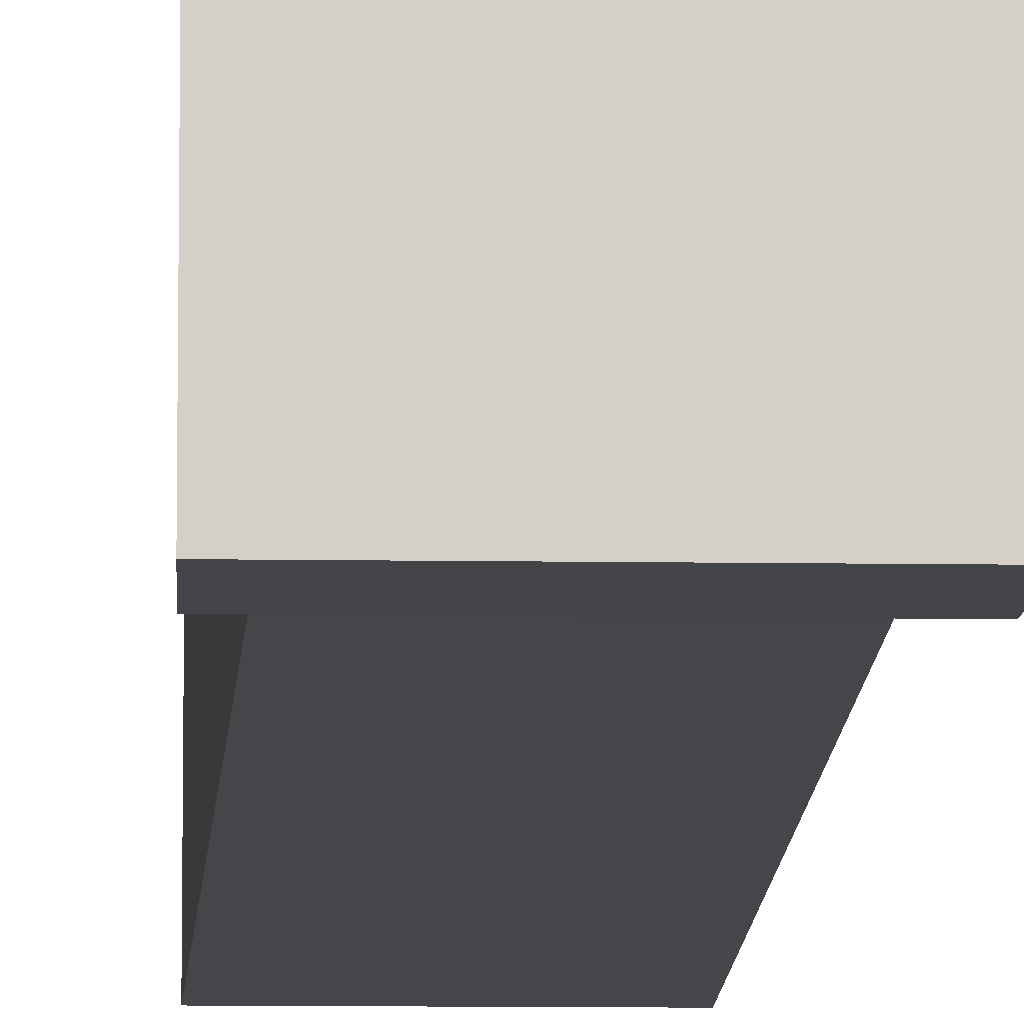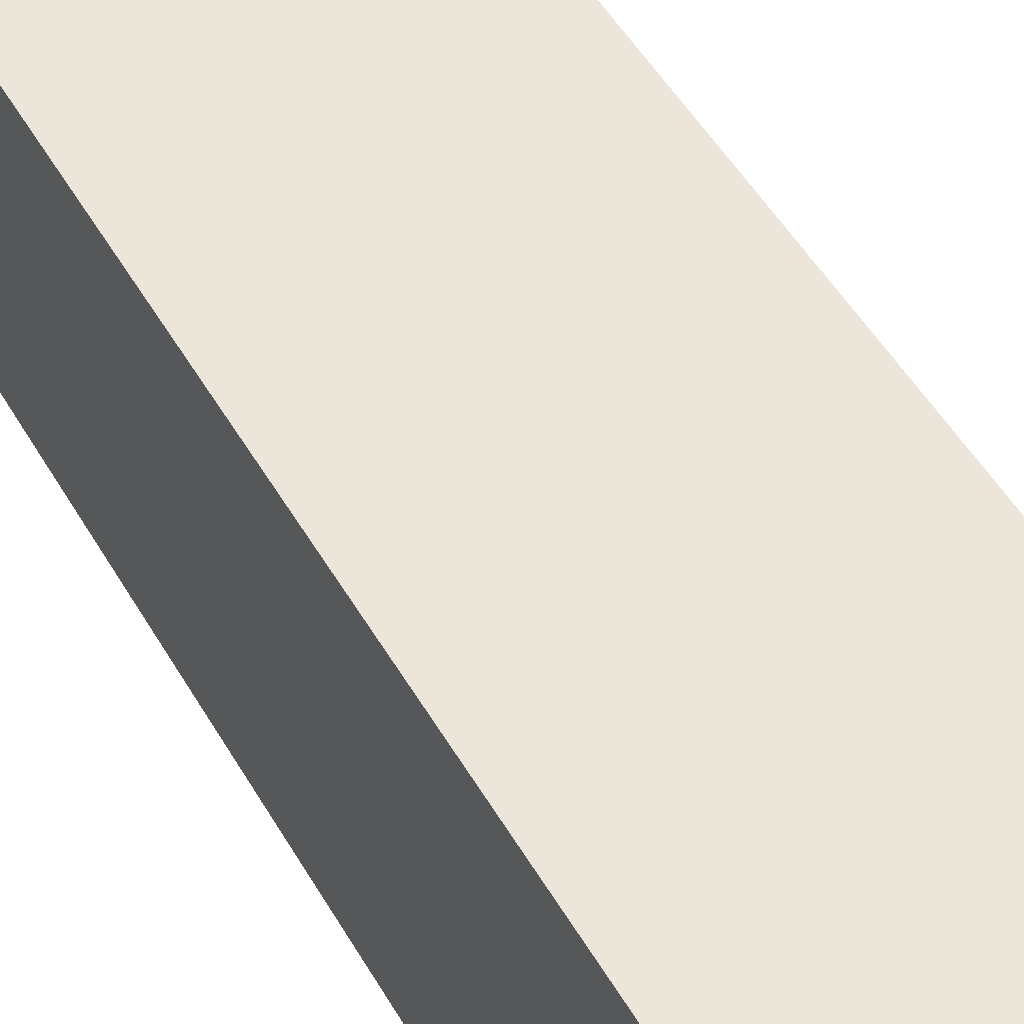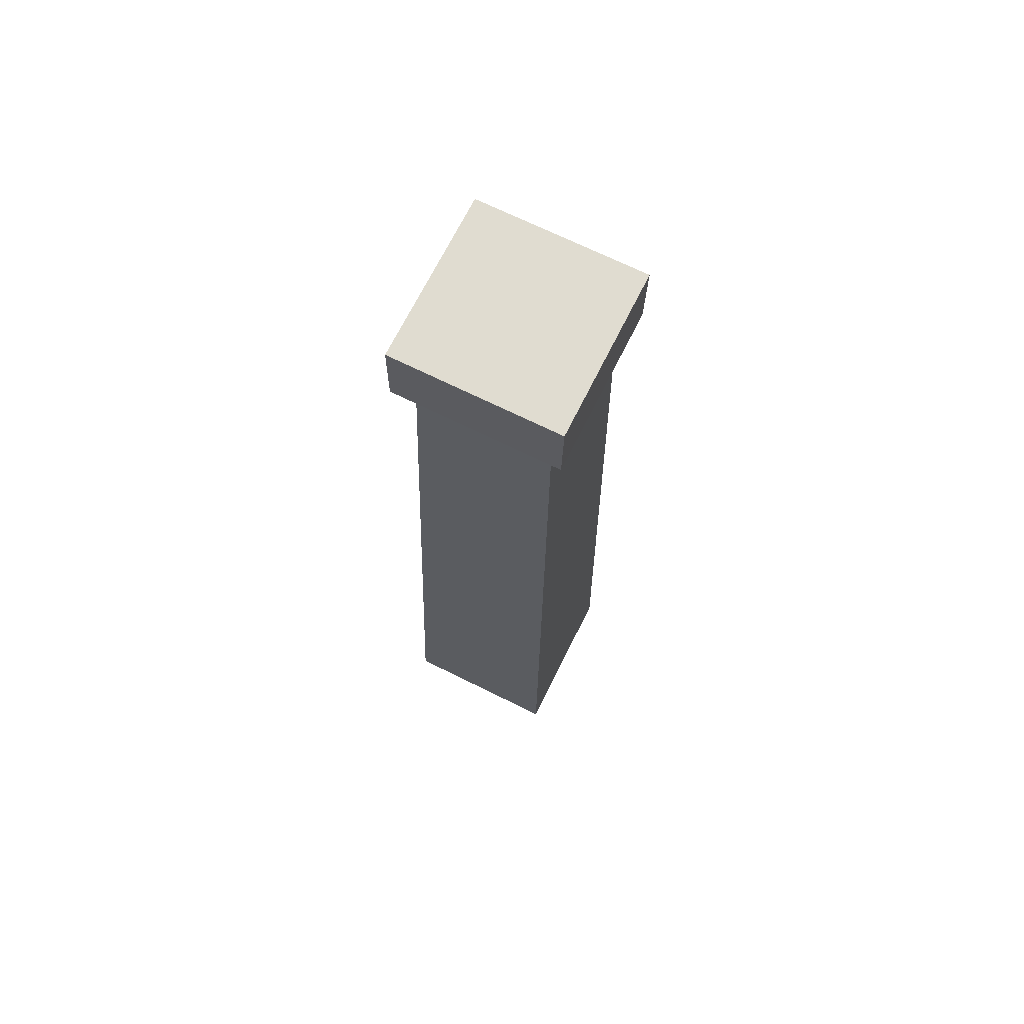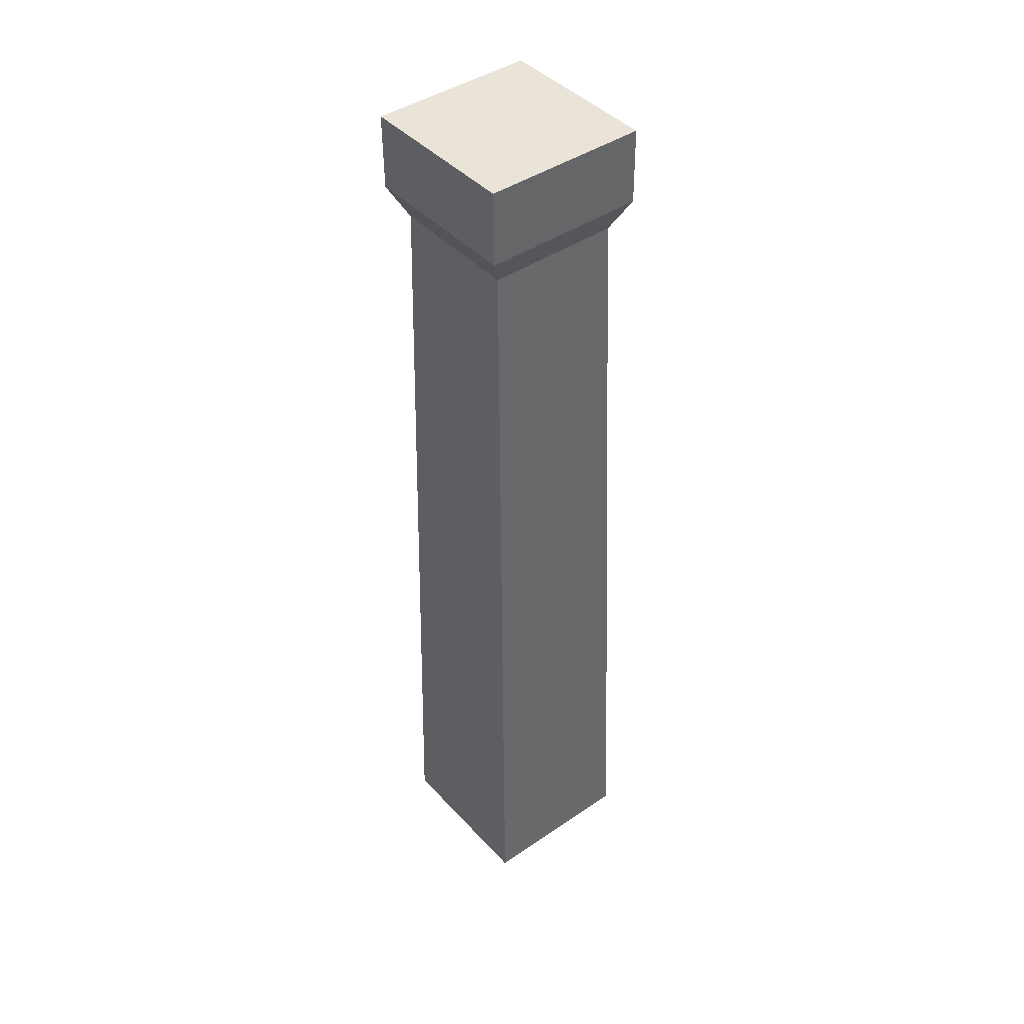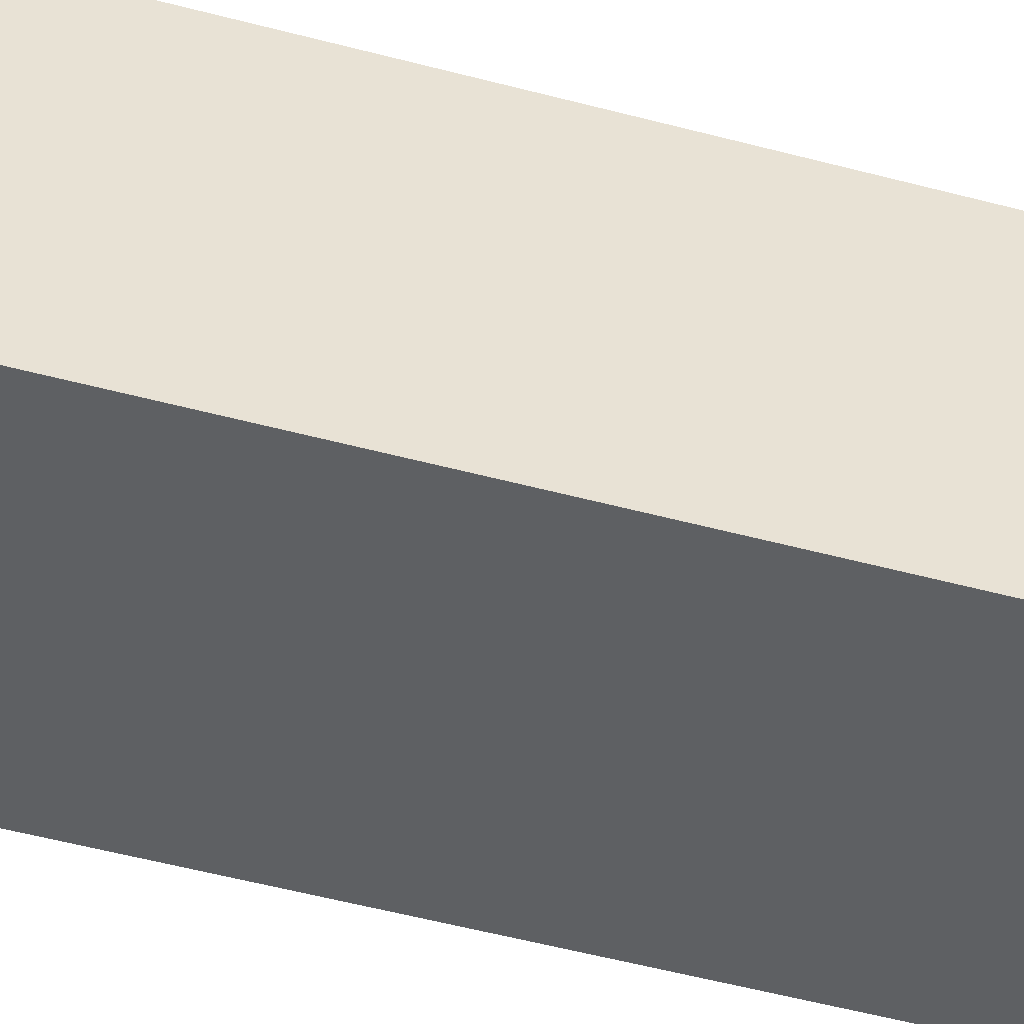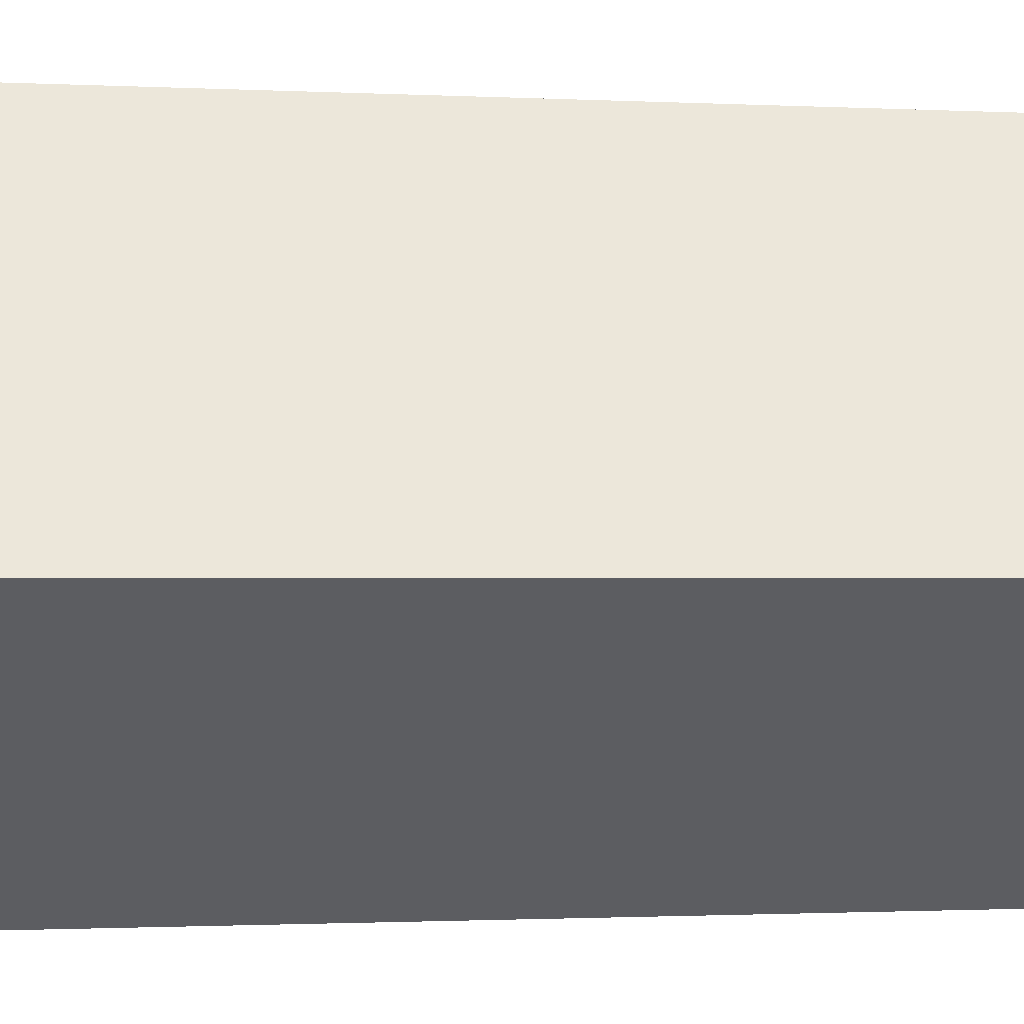
<metadata>
{"format":"obj","ext":"obj","renderer":"f3d","projection":"perspective","resolution":1024,"background":"white","views":[{"elev":-9.4,"azim":177.6,"up":"+Z"},{"elev":52.4,"azim":-29.6,"up":"+Z"},{"elev":69.5,"azim":116.4,"up":"+Y"},{"elev":43.1,"azim":-38.9,"up":"+Y"},{"elev":39.5,"azim":108.9,"up":"+Z"},{"elev":-36.3,"azim":90.6,"up":"+Z"}]}
</metadata>
<code>
g Box75
v -25 290 25
v 25 290 25
v 25 290 -25
v -25 290 -25
v -25 9.155e-05 -21.31
v -20.16 258 -19.74
v 20.16 258 -19.74
v 25 9.155e-05 -21.31
v -25 9.155e-05 28.69
v -20.16 258 20.59
v -20.16 258 -19.74
v -25 9.155e-05 -21.31
v 25 9.155e-05 28.69
v 20.16 258 20.59
v -20.16 258 20.59
v -25 9.155e-05 28.69
v 25 9.155e-05 -21.31
v 20.16 258 -19.74
v 20.16 258 20.59
v 25 9.155e-05 28.69
v -25 290 -25
v 25 290 -25
v 25 267.5 -24.71
v -25 267.5 -24.71
v -25 290 25
v -25 290 -25
v -25 267.5 -24.71
v -25 267.5 25.29
v 25 290 25
v -25 290 25
v -25 267.5 25.29
v 25 267.5 25.29
v 25 267.5 -24.71
v 25 290 -25
v 25 290 25
v 25 267.5 25.29
v -25 267.5 -24.71
v 25 267.5 -24.71
v 20.16 258 -19.74
v -20.16 258 -19.74
v -25 267.5 25.29
v -25 267.5 -24.71
v -20.16 258 -19.74
v -20.16 258 20.59
v 25 267.5 25.29
v -25 267.5 25.29
v -20.16 258 20.59
v 20.16 258 20.59
v 20.16 258 -19.74
v 25 267.5 -24.71
v 25 267.5 25.29
v 20.16 258 20.59
f 3 1 2
f 1 3 4
f 7 5 6
f 5 7 8
f 11 9 10
f 9 11 12
f 15 13 14
f 13 15 16
f 19 17 18
f 17 19 20
f 23 21 22
f 21 23 24
f 27 25 26
f 25 27 28
f 31 29 30
f 29 31 32
f 35 33 34
f 33 35 36
f 39 37 38
f 37 39 40
f 43 41 42
f 41 43 44
f 47 45 46
f 45 47 48
f 51 49 50
f 49 51 52

</code>
